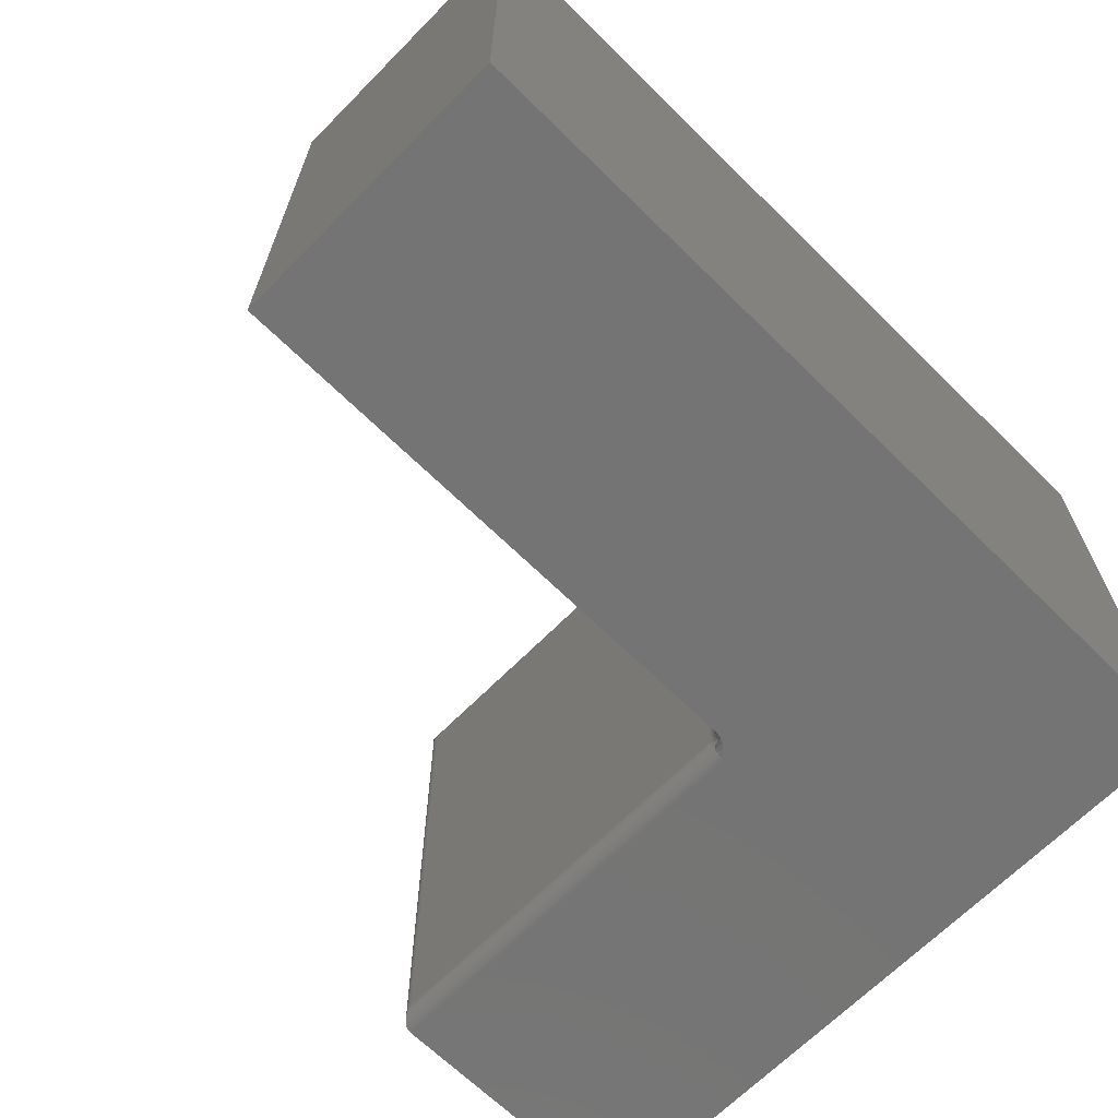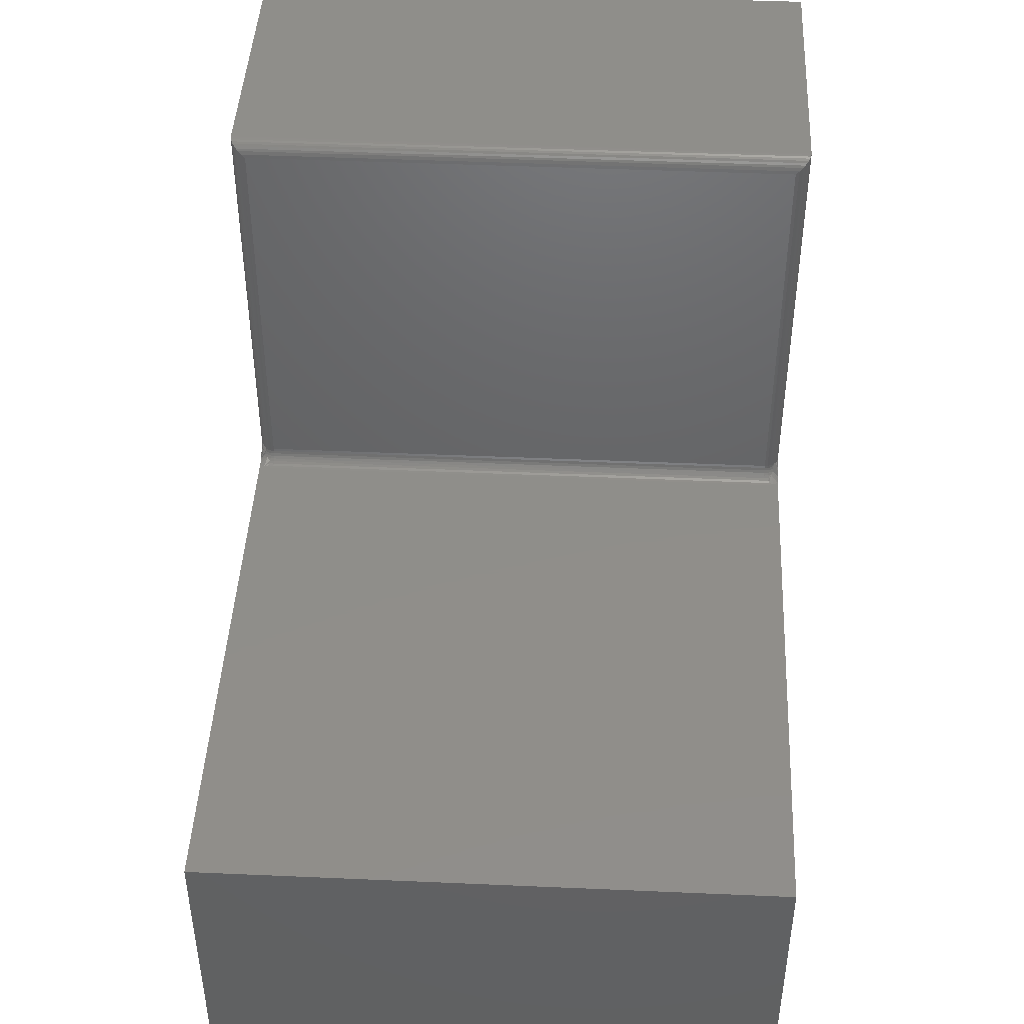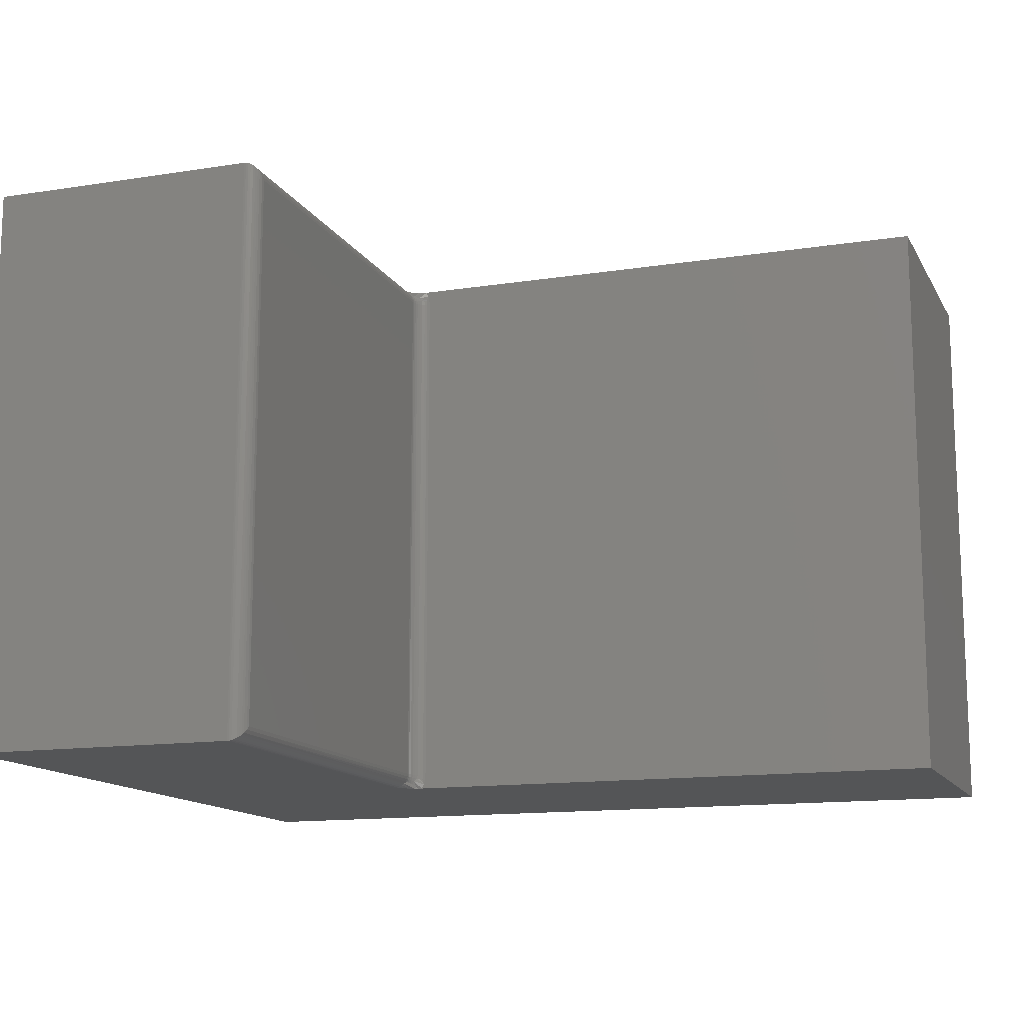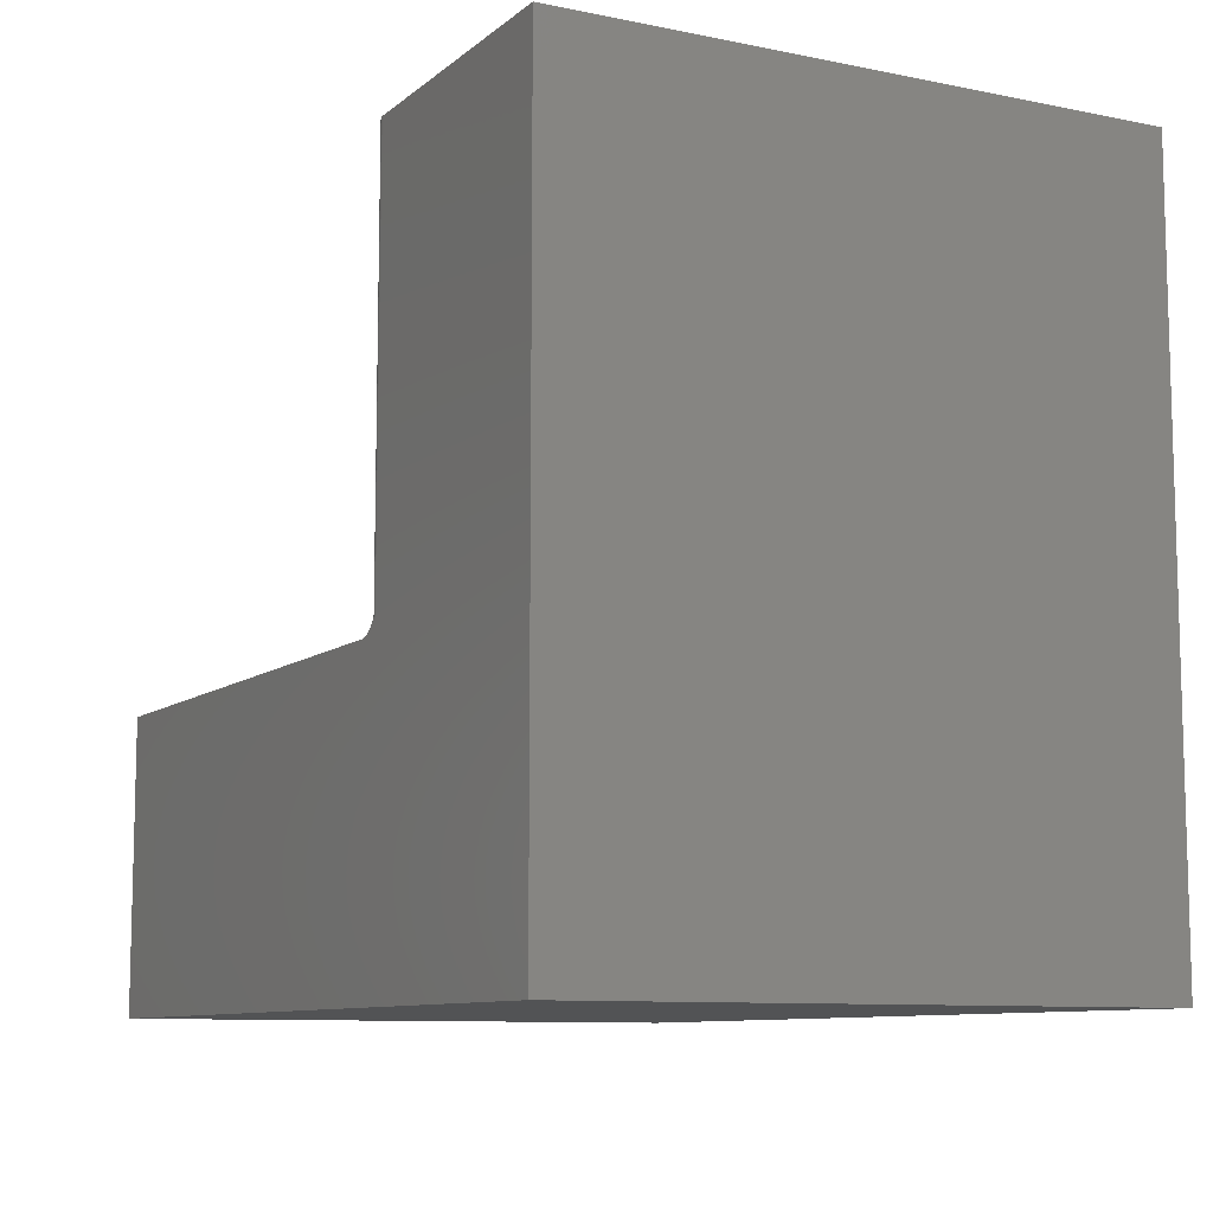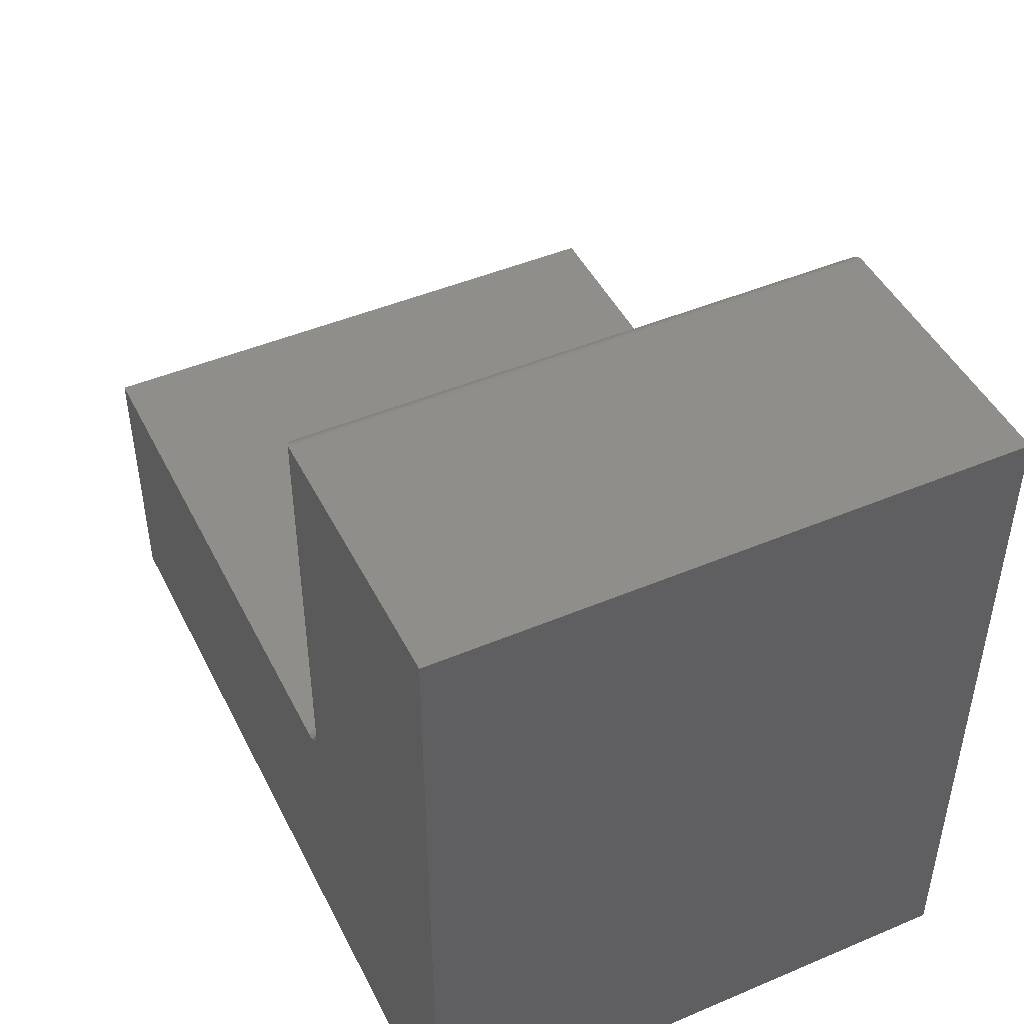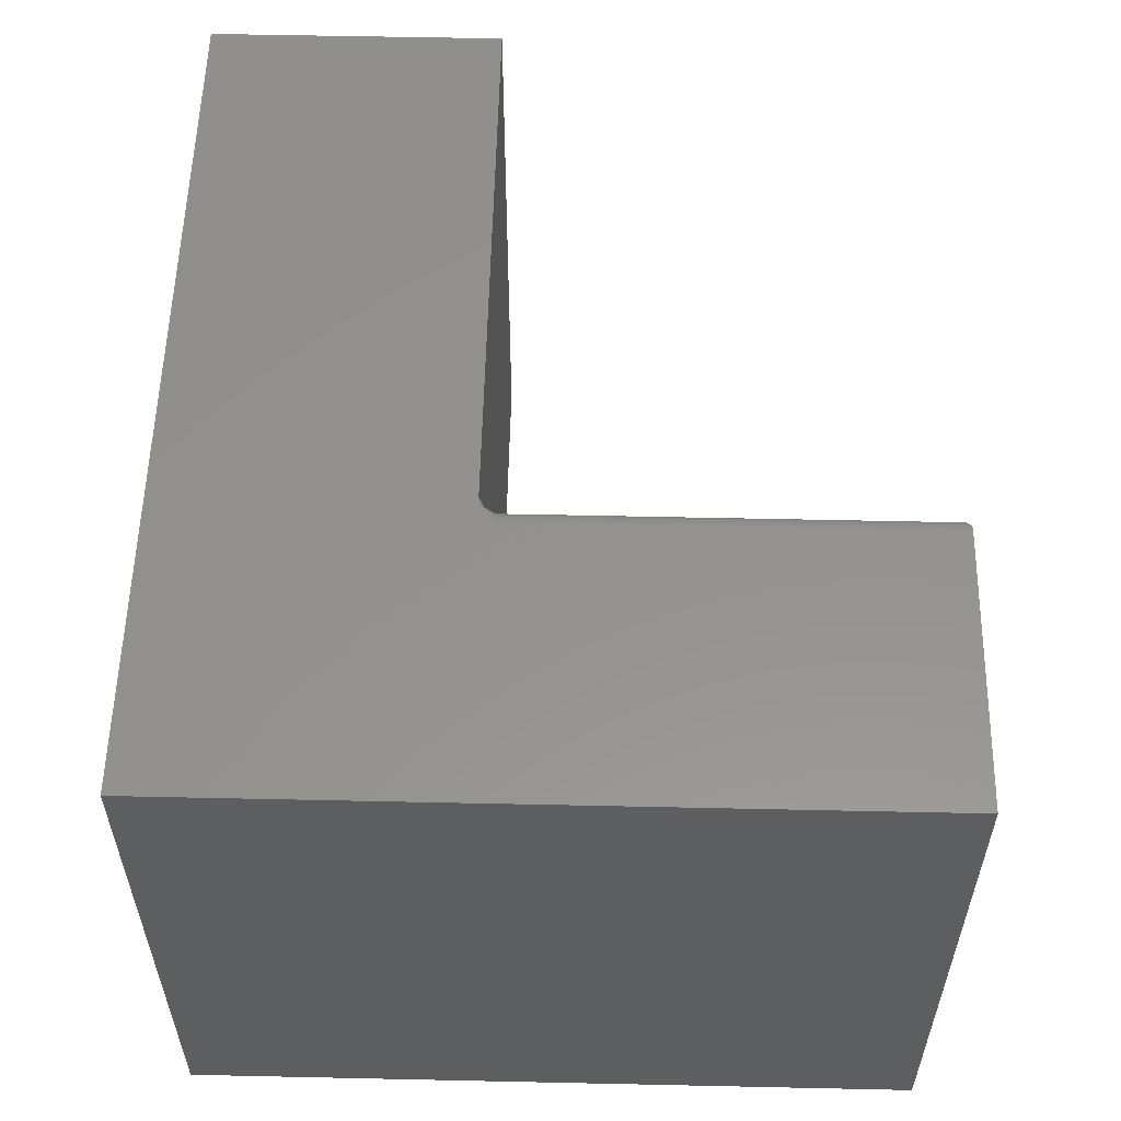
<metadata>
{"format":"stl","ext":"stl","renderer":"f3d","projection":"perspective","resolution":1024,"background":"white","views":[{"elev":-66.5,"azim":135.4,"up":"+Y"},{"elev":44.6,"azim":92.9,"up":"+Z"},{"elev":-13.5,"azim":19.5,"up":"+Y"},{"elev":-9.5,"azim":-117.9,"up":"+Z"},{"elev":46.3,"azim":-115.7,"up":"+Z"},{"elev":55.9,"azim":-88.7,"up":"+Y"}]}
</metadata>
<code>
# stl→obj: 107 verts, 210 faces
v -0.3614 -0.01562 0.7315
v -0.3617 -0.01258 0.3183
v -0.3619 -0.01195 0.7352
v -0.3614 -0.01562 0.3183
v -0.3771 3.186e-17 0.3183
v -0.3751 -0.0001198 0.747
v -0.374 -0.0003002 0.3183
v -0.3771 3.186e-17 0.7471
v -0.3727 -0.0006303 0.7465
v -0.3703 -0.001535 0.7456
v -0.3711 -0.001189 0.3183
v -0.3681 -0.002811 0.7443
v -0.3684 -0.002633 0.3183
v -0.3662 -0.004419 0.7427
v -0.366 -0.004576 0.3183
v -0.3645 -0.006313 0.7408
v -0.3641 -0.006944 0.3183
v -0.3632 -0.008436 0.7387
v -0.3626 -0.009646 0.3183
v -0.3771 -0.6016 0.7471
v -0.374 -0.6013 0.3183
v -0.3751 -0.6014 0.747
v -0.3771 -0.6016 0.3183
v -0.3614 -0.5859 0.3183
v -0.3619 -0.5896 0.7352
v -0.3617 -0.589 0.3183
v -0.3614 -0.5859 0.7315
v -0.3626 -0.5919 0.3183
v -0.3632 -0.5931 0.7387
v -0.3641 -0.5946 0.3183
v -0.3645 -0.5952 0.7408
v -0.3662 -0.5971 0.7427
v -0.366 -0.597 0.3183
v -0.3681 -0.5988 0.7443
v -0.3684 -0.5989 0.3183
v -0.3703 -0.6 0.7456
v -0.3711 -0.6004 0.3183
v -0.3727 -0.6009 0.7465
v 0.2344 9.975e-17 0.3026
v -0.35 3.487e-17 0.3026
v -0.3477 -0.004937 0.3026
v -0.3463 -0.0102 0.3026
v -0.3458 -0.01562 0.3026
v -0.3458 -0.5859 0.3026
v 0.2344 -0.6016 0.3026
v -0.3463 -0.5914 0.3026
v -0.3477 -0.5966 0.3026
v -0.35 -0.6016 0.3026
v -0.6641 -0.6016 0
v 0.2344 -0.6016 -5.501e-17
v -0.3542 -0.6016 0.3031
v -0.3585 -0.6016 0.3043
v -0.364 -0.6016 0.307
v -0.3691 -0.6016 0.3108
v -0.6641 -0.6016 0.7471
v -0.6641 0 0
v -0.6641 5.079e-33 0.7471
v -0.3653 3.317e-17 0.3079
v -0.3599 3.377e-17 0.3049
v -0.3557 3.424e-17 0.3034
v -0.3514 3.471e-17 0.3027
v 0.2344 9.975e-17 -5.501e-17
v -0.3638 -0.5948 0.3152
v -0.3523 -0.5909 0.3038
v -0.3549 -0.5903 0.3053
v -0.3494 -0.5914 0.3029
v -0.356 -0.6 0.3038
v -0.3583 -0.5985 0.3053
v -0.3603 -0.5972 0.3072
v -0.3619 -0.5961 0.3096
v -0.3631 -0.5953 0.3123
v -0.3584 -0.5937 0.3072
v -0.3572 -0.5899 0.3072
v -0.3569 -0.5859 0.3072
v -0.3545 -0.5859 0.3053
v -0.3518 -0.5859 0.3038
v -0.3489 -0.5859 0.3029
v -0.3588 -0.5859 0.3096
v -0.3591 -0.5895 0.3096
v -0.3602 -0.5859 0.3123
v -0.3606 -0.5892 0.3123
v -0.3611 -0.5859 0.3152
v -0.3614 -0.589 0.3152
v -0.3615 -0.5924 0.3123
v -0.3602 -0.5929 0.3096
v -0.3623 -0.592 0.3152
v -0.3619 -0.005481 0.3096
v -0.3494 -0.01012 0.3029
v -0.3584 -0.007894 0.3072
v -0.3572 -0.01168 0.3072
v -0.3549 -0.01122 0.3053
v -0.3523 -0.01069 0.3038
v -0.3602 -0.008638 0.3096
v -0.3638 -0.006777 0.3152
v -0.3631 -0.006283 0.3123
v -0.3545 -0.01562 0.3053
v -0.3518 -0.01562 0.3038
v -0.3489 -0.01562 0.3029
v -0.3569 -0.01562 0.3072
v -0.3591 -0.01206 0.3096
v -0.3588 -0.01562 0.3096
v -0.3606 -0.01234 0.3123
v -0.3602 -0.01562 0.3123
v -0.3614 -0.01252 0.3152
v -0.3611 -0.01562 0.3152
v -0.3615 -0.00919 0.3123
v -0.3623 -0.009531 0.3152
f 1 2 3
f 1 4 2
f 5 6 7
f 5 8 6
f 7 6 9
f 7 9 10
f 7 10 11
f 11 10 12
f 11 12 13
f 13 12 14
f 13 14 15
f 15 14 16
f 15 16 17
f 17 16 18
f 17 18 19
f 19 18 3
f 19 3 2
f 20 21 22
f 20 23 21
f 24 25 26
f 24 27 25
f 28 26 25
f 25 29 28
f 30 28 29
f 30 29 31
f 30 31 32
f 30 32 33
f 33 32 34
f 33 34 35
f 35 34 36
f 35 36 37
f 37 36 38
f 37 38 21
f 38 22 21
f 4 1 24
f 24 1 27
f 39 40 41
f 39 41 42
f 39 42 43
f 39 43 44
f 39 44 45
f 45 44 46
f 45 46 47
f 45 47 48
f 49 50 45
f 49 45 48
f 49 48 51
f 49 51 52
f 49 52 53
f 49 53 54
f 49 54 23
f 49 23 20
f 49 20 55
f 56 57 8
f 56 8 5
f 56 5 58
f 56 58 59
f 56 59 60
f 56 60 61
f 56 61 40
f 56 40 39
f 56 39 62
f 54 37 21
f 54 21 23
f 54 53 35
f 37 54 35
f 35 53 33
f 30 33 63
f 47 64 65
f 47 66 64
f 47 46 66
f 52 51 67
f 52 67 68
f 52 68 69
f 52 69 70
f 52 70 71
f 52 71 63
f 52 63 33
f 52 33 53
f 72 69 68
f 72 68 67
f 72 67 51
f 72 51 48
f 72 48 47
f 72 47 65
f 72 65 73
f 74 65 75
f 75 65 64
f 75 64 76
f 76 64 66
f 76 66 77
f 77 66 46
f 77 46 44
f 65 74 73
f 73 74 78
f 73 78 79
f 79 78 80
f 79 80 81
f 81 80 82
f 81 82 83
f 83 82 24
f 83 24 26
f 84 70 85
f 85 70 69
f 85 69 72
f 70 84 71
f 71 84 86
f 71 86 63
f 63 86 28
f 63 28 30
f 81 85 79
f 79 85 72
f 79 72 73
f 85 81 84
f 84 81 83
f 84 83 86
f 86 83 26
f 86 26 28
f 61 60 87
f 42 41 88
f 60 59 87
f 89 90 91
f 89 91 92
f 89 92 88
f 89 88 41
f 89 41 40
f 89 40 61
f 89 61 87
f 89 87 93
f 15 17 94
f 15 94 95
f 15 95 87
f 15 87 59
f 15 59 58
f 15 58 13
f 58 5 7
f 58 7 11
f 58 11 13
f 90 96 91
f 91 96 97
f 91 97 92
f 92 97 98
f 92 98 88
f 88 98 43
f 88 43 42
f 96 90 99
f 99 90 100
f 99 100 101
f 101 100 102
f 101 102 103
f 103 102 104
f 103 104 105
f 105 104 2
f 105 2 4
f 106 100 93
f 93 100 90
f 93 90 89
f 100 106 102
f 102 106 107
f 102 107 104
f 104 107 19
f 104 19 2
f 95 93 87
f 93 95 106
f 106 95 94
f 106 94 107
f 107 94 17
f 107 17 19
f 99 75 96
f 96 75 76
f 96 76 97
f 97 76 77
f 97 77 98
f 98 77 44
f 98 44 43
f 75 99 74
f 74 99 101
f 74 101 78
f 78 101 103
f 78 103 80
f 80 103 105
f 80 105 82
f 82 105 4
f 82 4 24
f 62 39 50
f 50 39 45
f 8 57 20
f 20 57 55
f 49 56 50
f 50 56 62
f 27 3 25
f 27 1 3
f 10 34 12
f 12 34 32
f 12 32 14
f 14 32 31
f 14 31 16
f 16 31 29
f 16 29 18
f 18 29 25
f 18 25 3
f 8 20 6
f 6 20 22
f 6 22 9
f 9 22 38
f 9 38 10
f 10 38 36
f 10 36 34
f 55 57 49
f 49 57 56

</code>
